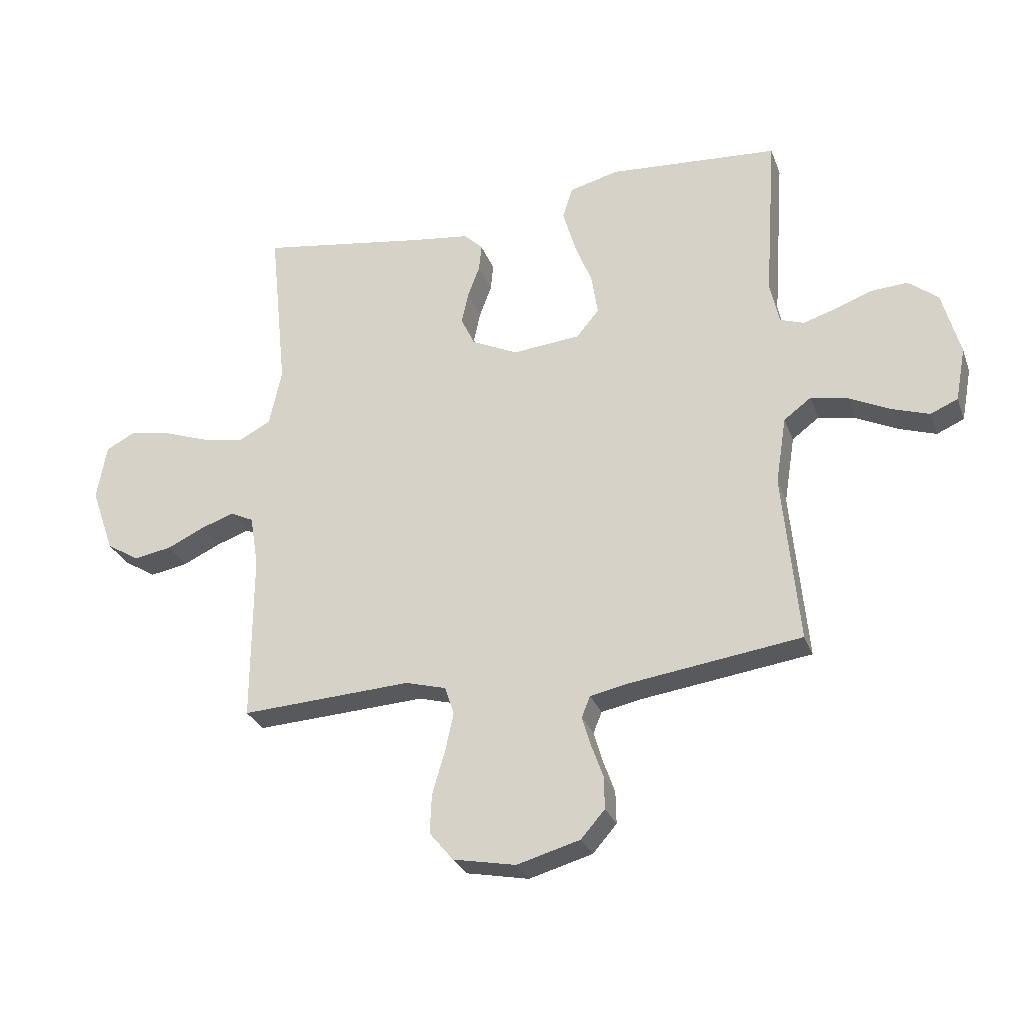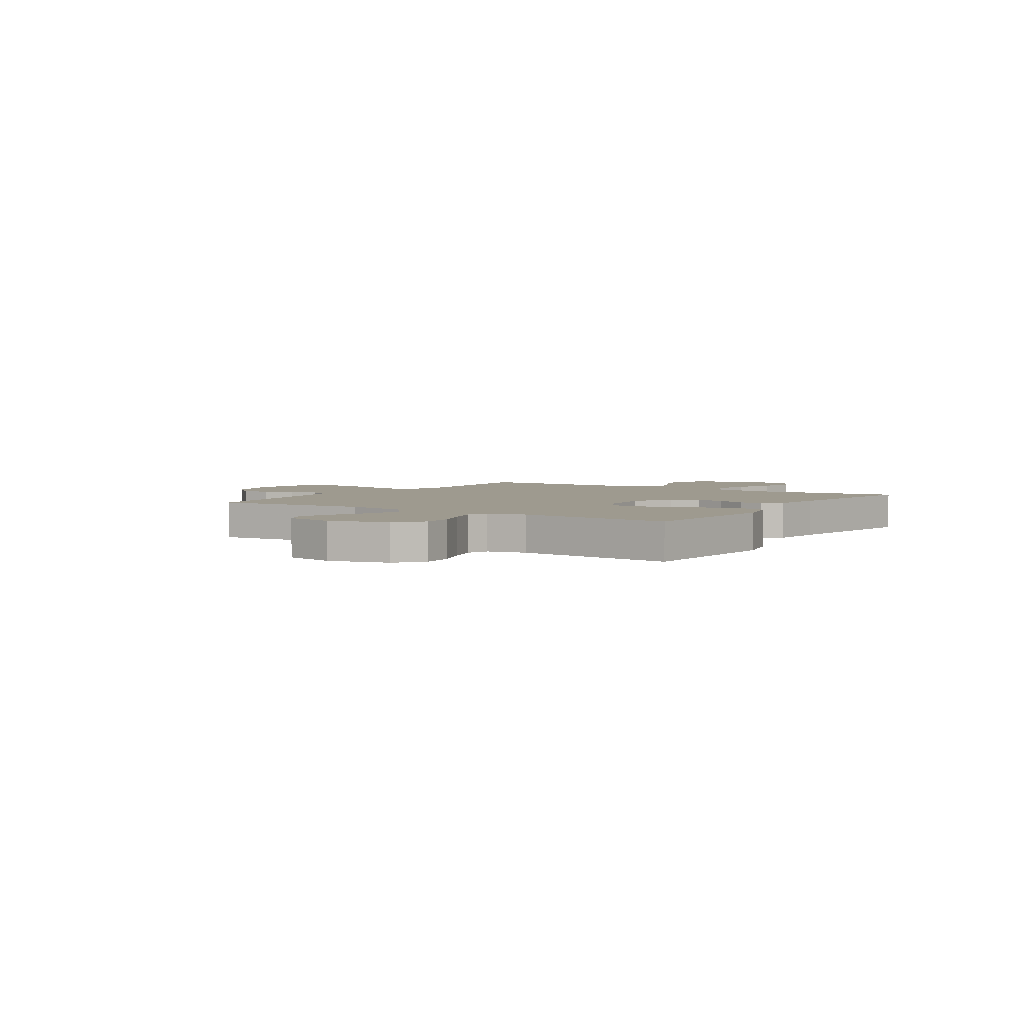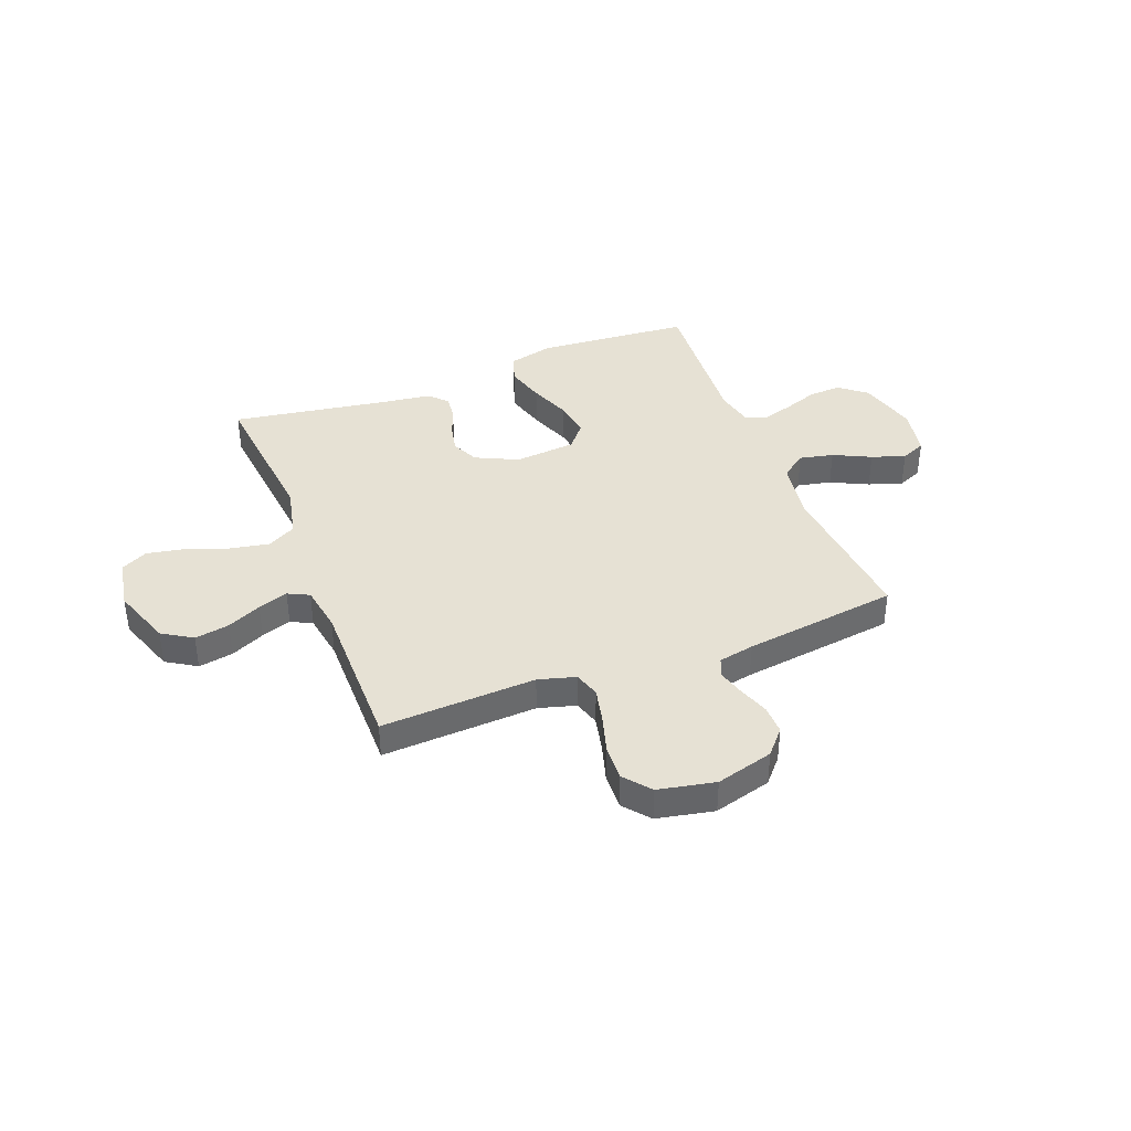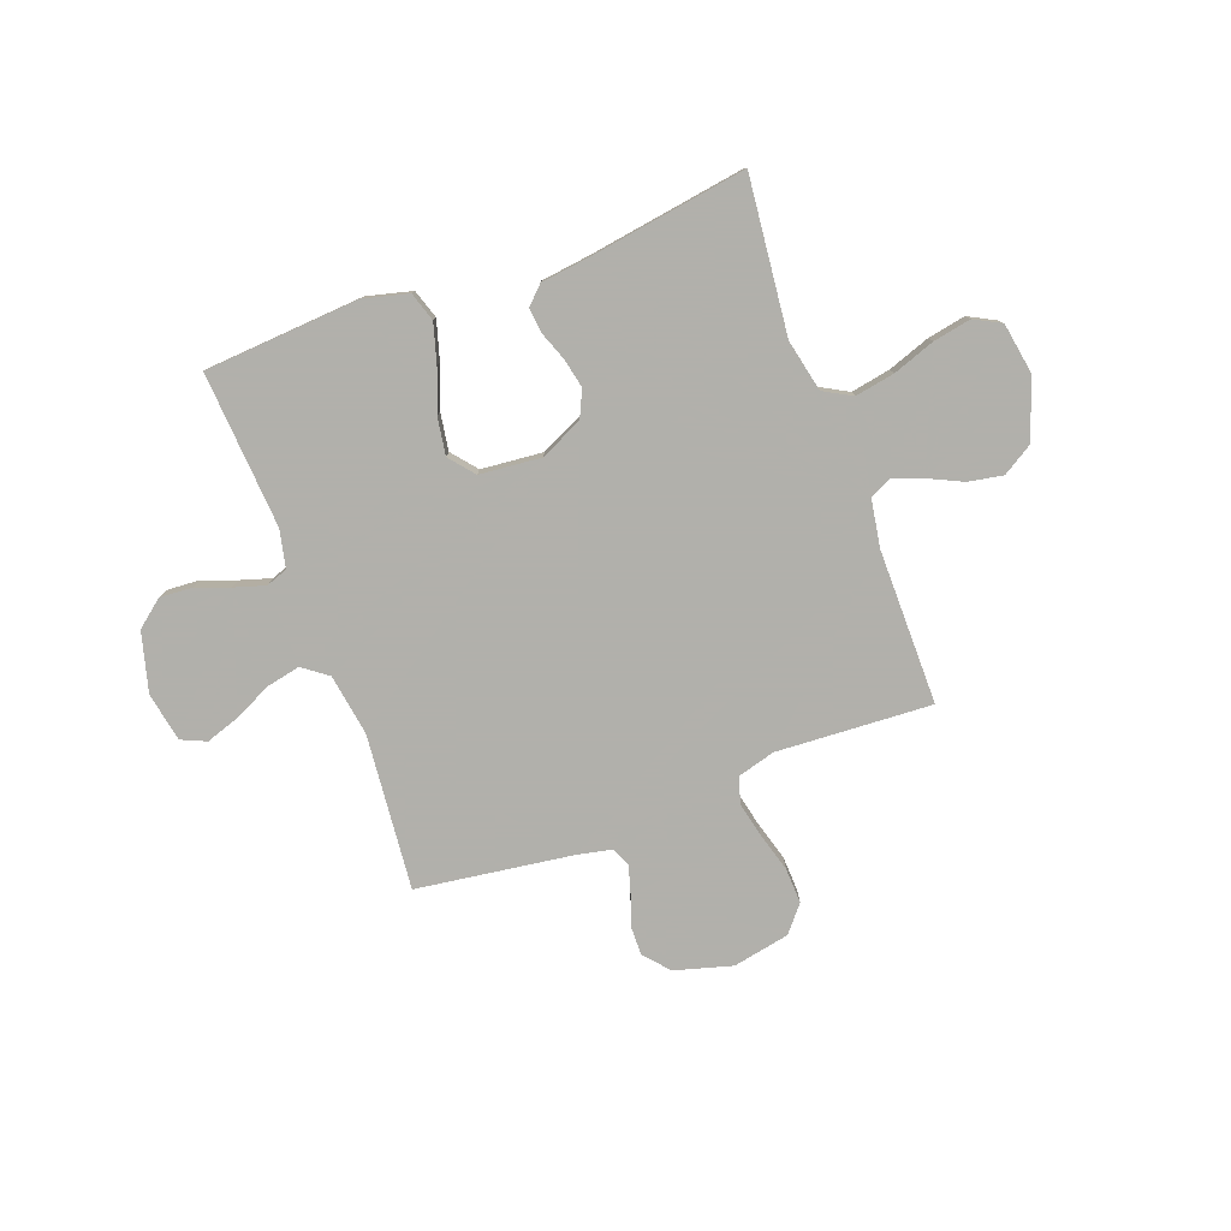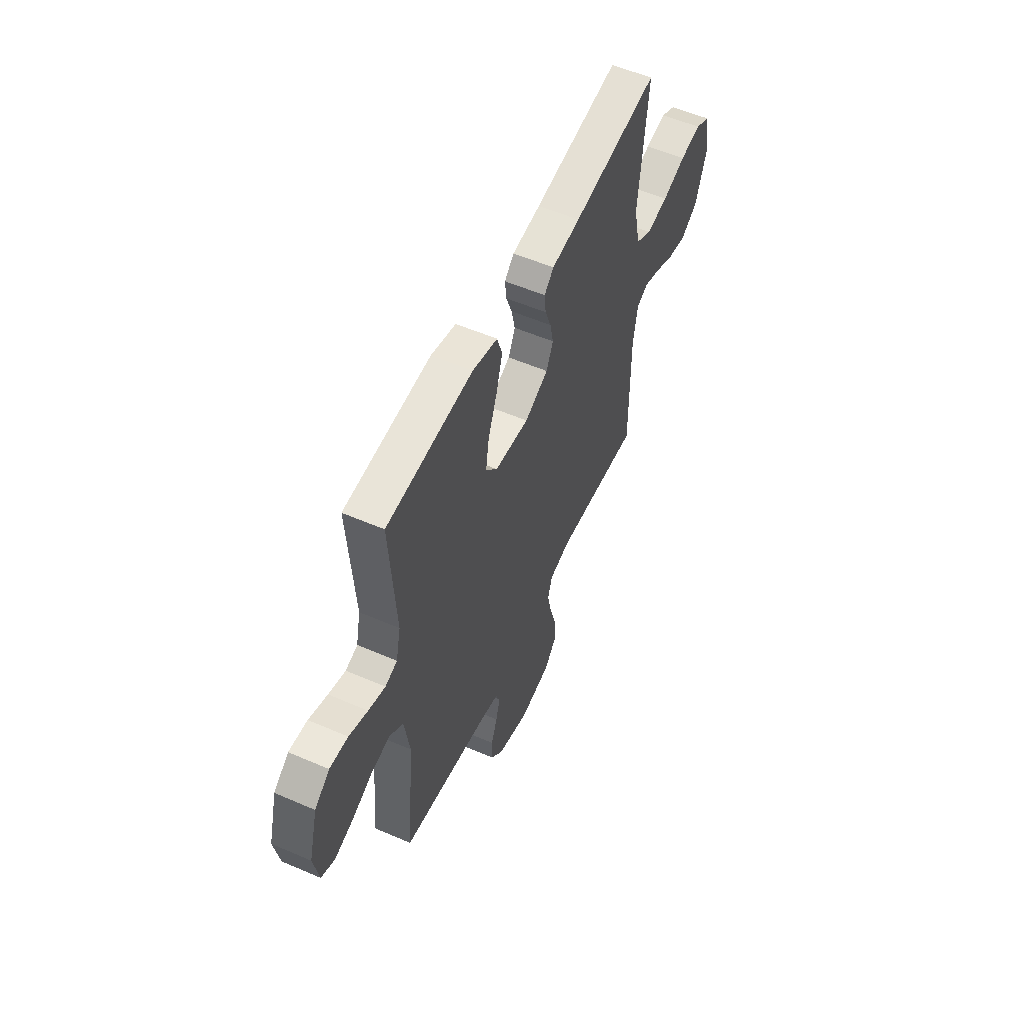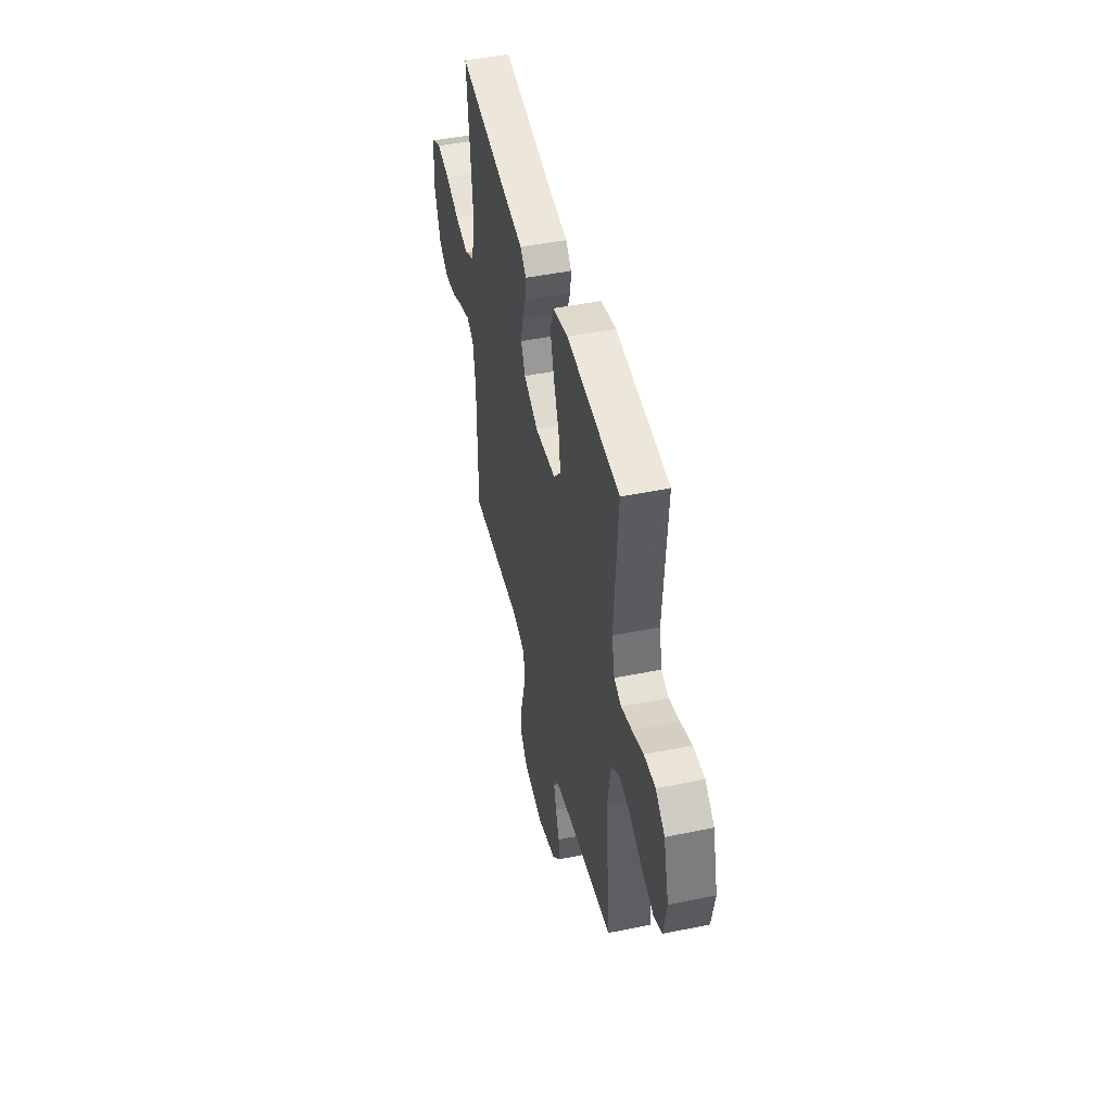
<metadata>
{"format":"obj","ext":"obj","renderer":"f3d","projection":"perspective","resolution":1024,"background":"white","views":[{"elev":-28.7,"azim":-161.9,"up":"+Z"},{"elev":3.7,"azim":-56.6,"up":"+Y"},{"elev":39.0,"azim":159.0,"up":"+Y"},{"elev":-78.5,"azim":20.2,"up":"+Y"},{"elev":55.3,"azim":-65.5,"up":"+Z"},{"elev":46.7,"azim":-103.2,"up":"+Z"}]}
</metadata>
<code>
v -0.5 0.07 -0.5
v -0.472 0.07 -0.2
v -0.491 0.07 -0.081
v -0.539 0.07 -0.045
v -0.605 0.07 -0.059
v -0.677 0.07 -0.094
v -0.742 0.07 -0.116
v -0.79 0.07 -0.095
v -0.808 0.07 0
v -0.777 0.07 0.115
v -0.725 0.07 0.157
v -0.661 0.07 0.153
v -0.596 0.07 0.129
v -0.537 0.07 0.111
v -0.495 0.07 0.126
v -0.479 0.07 0.2
v -0.5 0.07 0.5
v -0.2 0.07 0.522
v -0.113 0.07 0.5
v -0.095 0.07 0.444
v -0.117 0.07 0.368
v -0.148 0.07 0.287
v -0.159 0.07 0.215
v -0.119 0.07 0.167
v 0 0.07 0.156
v 0.082 0.07 0.195
v 0.106 0.07 0.247
v 0.094 0.07 0.303
v 0.073 0.07 0.359
v 0.068 0.07 0.407
v 0.101 0.07 0.44
v 0.2 0.07 0.453
v 0.5 0.07 0.5
v 0.469 0.07 0.2
v 0.491 0.07 0.099
v 0.546 0.07 0.069
v 0.622 0.07 0.083
v 0.703 0.07 0.112
v 0.776 0.07 0.126
v 0.828 0.07 0.099
v 0.845 0.07 0
v 0.804 0.07 -0.116
v 0.746 0.07 -0.152
v 0.679 0.07 -0.14
v 0.613 0.07 -0.109
v 0.555 0.07 -0.089
v 0.514 0.07 -0.109
v 0.499 0.07 -0.2
v 0.5 0.07 -0.5
v 0.2 0.07 -0.484
v 0.128 0.07 -0.504
v 0.112 0.07 -0.554
v 0.127 0.07 -0.622
v 0.149 0.07 -0.697
v 0.152 0.07 -0.766
v 0.11 0.07 -0.817
v 0 0.07 -0.839
v -0.111 0.07 -0.808
v -0.153 0.07 -0.76
v -0.152 0.07 -0.703
v -0.131 0.07 -0.644
v -0.116 0.07 -0.592
v -0.131 0.07 -0.555
v -0.2 0.07 -0.541
v -0.5 0 -0.5
v -0.472 0 -0.2
v -0.491 0 -0.081
v -0.539 0 -0.045
v -0.605 0 -0.059
v -0.677 0 -0.094
v -0.742 0 -0.116
v -0.79 0 -0.095
v -0.808 0 0
v -0.777 0 0.115
v -0.725 0 0.157
v -0.661 0 0.153
v -0.596 0 0.129
v -0.537 0 0.111
v -0.495 0 0.126
v -0.479 0 0.2
v -0.5 0 0.5
v -0.2 0 0.522
v -0.113 0 0.5
v -0.095 0 0.444
v -0.117 0 0.368
v -0.148 0 0.287
v -0.159 0 0.215
v -0.119 0 0.167
v 0 0 0.156
v 0.082 0 0.195
v 0.106 0 0.247
v 0.094 0 0.303
v 0.073 0 0.359
v 0.068 0 0.407
v 0.101 0 0.44
v 0.2 0 0.453
v 0.5 0 0.5
v 0.469 0 0.2
v 0.491 0 0.099
v 0.546 0 0.069
v 0.622 0 0.083
v 0.703 0 0.112
v 0.776 0 0.126
v 0.828 0 0.099
v 0.845 0 0
v 0.804 0 -0.116
v 0.746 0 -0.152
v 0.679 0 -0.14
v 0.613 0 -0.109
v 0.555 0 -0.089
v 0.514 0 -0.109
v 0.499 0 -0.2
v 0.5 0 -0.5
v 0.2 0 -0.484
v 0.128 0 -0.504
v 0.112 0 -0.554
v 0.127 0 -0.622
v 0.149 0 -0.697
v 0.152 0 -0.766
v 0.11 0 -0.817
v 0 0 -0.839
v -0.111 0 -0.808
v -0.153 0 -0.76
v -0.152 0 -0.703
v -0.131 0 -0.644
v -0.116 0 -0.592
v -0.131 0 -0.555
v -0.2 0 -0.541
f 59 60 61
f 58 59 61
f 57 58 61
f 56 57 61
f 55 56 61
f 54 55 61
f 53 54 61
f 52 53 61 62
f 51 52 62 63
f 48 49 50
f 51 63 64
f 50 51 64
f 48 50 64
f 47 48 64
f 43 44 45
f 42 43 45
f 41 42 45
f 40 41 45
f 39 40 45
f 38 39 45
f 37 38 45
f 36 37 45 46
f 35 36 46 47
f 32 33 34
f 34 35 47
f 32 34 47
f 31 32 47
f 30 31 47
f 29 30 47
f 28 29 47
f 20 21 22
f 19 20 22
f 18 19 22
f 17 18 22
f 16 17 22
f 15 16 22 23
f 14 15 23 24
f 11 12 13
f 10 11 13
f 9 10 13
f 8 9 13
f 7 8 13
f 6 7 13
f 5 6 13
f 4 5 13 14
f 14 24 25
f 4 14 25
f 3 4 25
f 64 1 2
f 3 25 26
f 2 3 26
f 64 2 26
f 47 64 26
f 27 28 47
f 26 27 47
f 125 124 123
f 125 123 122
f 125 122 121
f 125 121 120
f 125 120 119
f 125 119 118
f 125 118 117
f 126 125 117 116
f 127 126 116 115
f 114 113 112
f 128 127 115
f 128 115 114
f 128 114 112
f 128 112 111
f 109 108 107
f 109 107 106
f 109 106 105
f 109 105 104
f 109 104 103
f 109 103 102
f 109 102 101
f 110 109 101 100
f 111 110 100 99
f 98 97 96
f 111 99 98
f 111 98 96
f 111 96 95
f 111 95 94
f 111 94 93
f 111 93 92
f 86 85 84
f 86 84 83
f 86 83 82
f 86 82 81
f 86 81 80
f 87 86 80 79
f 88 87 79 78
f 77 76 75
f 77 75 74
f 77 74 73
f 77 73 72
f 77 72 71
f 77 71 70
f 77 70 69
f 78 77 69 68
f 89 88 78
f 89 78 68
f 89 68 67
f 66 65 128
f 90 89 67
f 90 67 66
f 90 66 128
f 90 128 111
f 111 92 91
f 111 91 90
f 1 65 66 2
f 2 66 67 3
f 3 67 68 4
f 4 68 69 5
f 5 69 70 6
f 6 70 71 7
f 7 71 72 8
f 8 72 73 9
f 9 73 74 10
f 10 74 75 11
f 11 75 76 12
f 12 76 77 13
f 13 77 78 14
f 14 78 79 15
f 15 79 80 16
f 16 80 81 17
f 17 81 82 18
f 18 82 83 19
f 19 83 84 20
f 20 84 85 21
f 21 85 86 22
f 22 86 87 23
f 23 87 88 24
f 24 88 89 25
f 25 89 90 26
f 26 90 91 27
f 27 91 92 28
f 28 92 93 29
f 29 93 94 30
f 30 94 95 31
f 31 95 96 32
f 32 96 97 33
f 33 97 98 34
f 34 98 99 35
f 35 99 100 36
f 36 100 101 37
f 37 101 102 38
f 38 102 103 39
f 39 103 104 40
f 40 104 105 41
f 41 105 106 42
f 42 106 107 43
f 43 107 108 44
f 44 108 109 45
f 45 109 110 46
f 46 110 111 47
f 47 111 112 48
f 48 112 113 49
f 49 113 114 50
f 50 114 115 51
f 51 115 116 52
f 52 116 117 53
f 53 117 118 54
f 54 118 119 55
f 55 119 120 56
f 56 120 121 57
f 57 121 122 58
f 58 122 123 59
f 59 123 124 60
f 60 124 125 61
f 61 125 126 62
f 62 126 127 63
f 63 127 128 64
f 64 128 65 1

</code>
